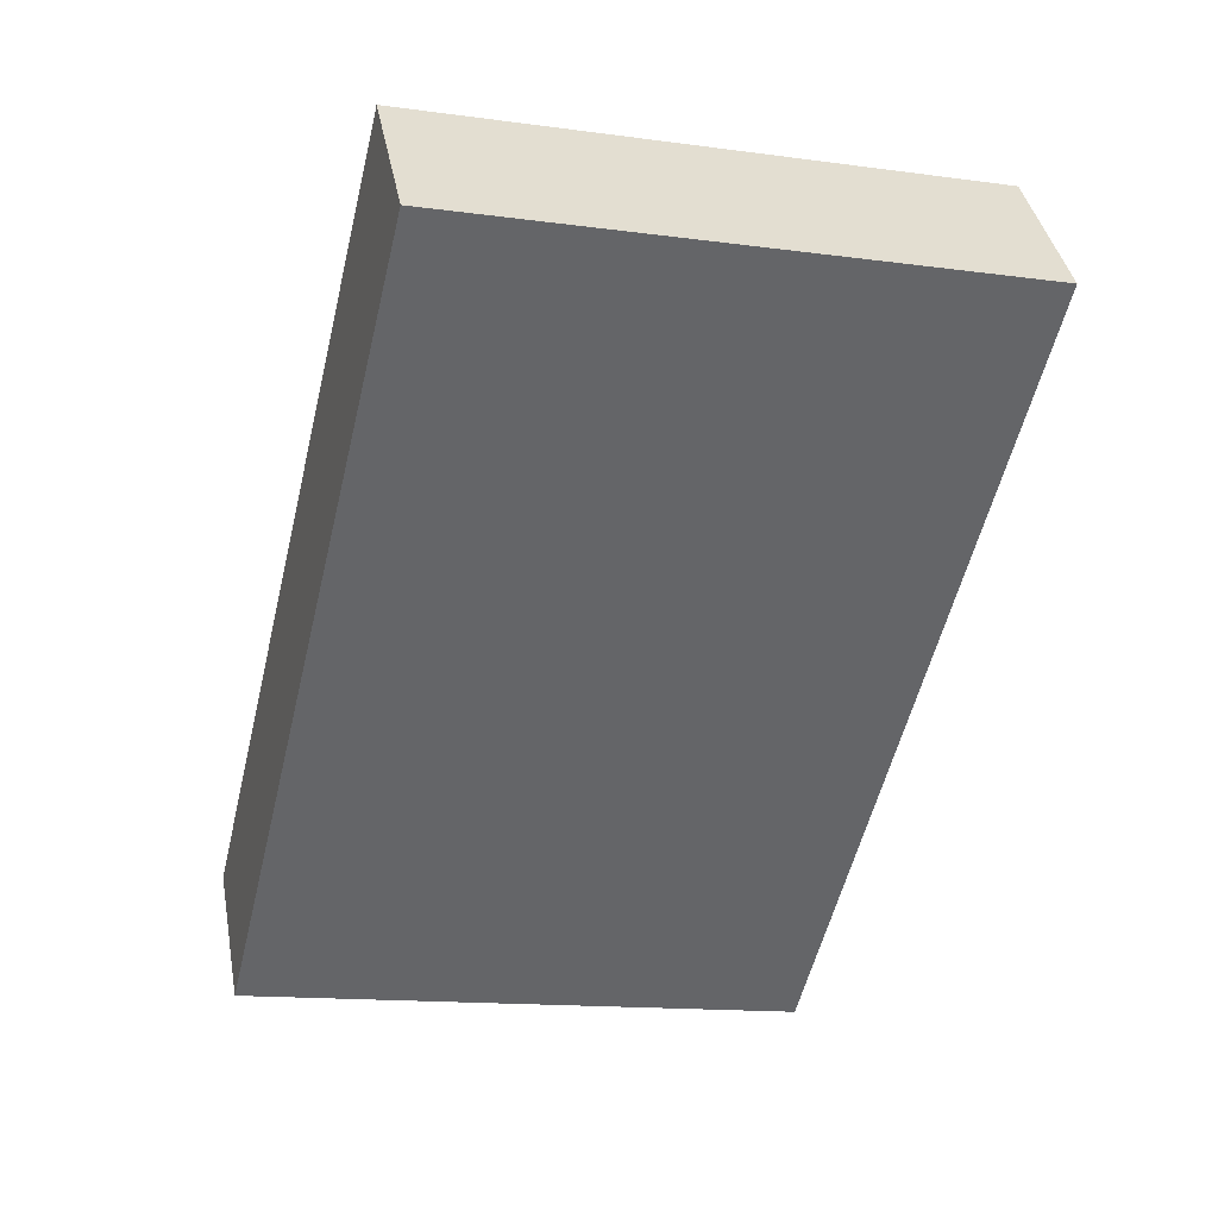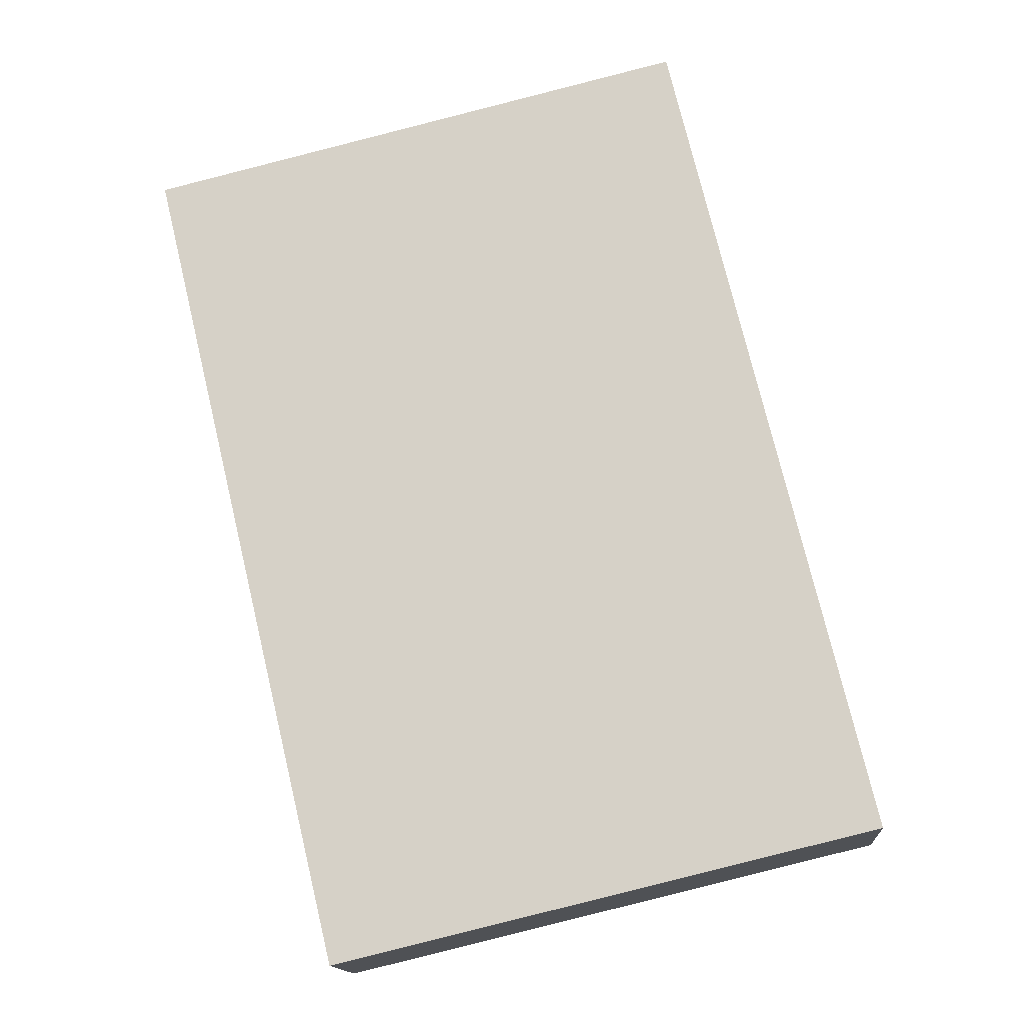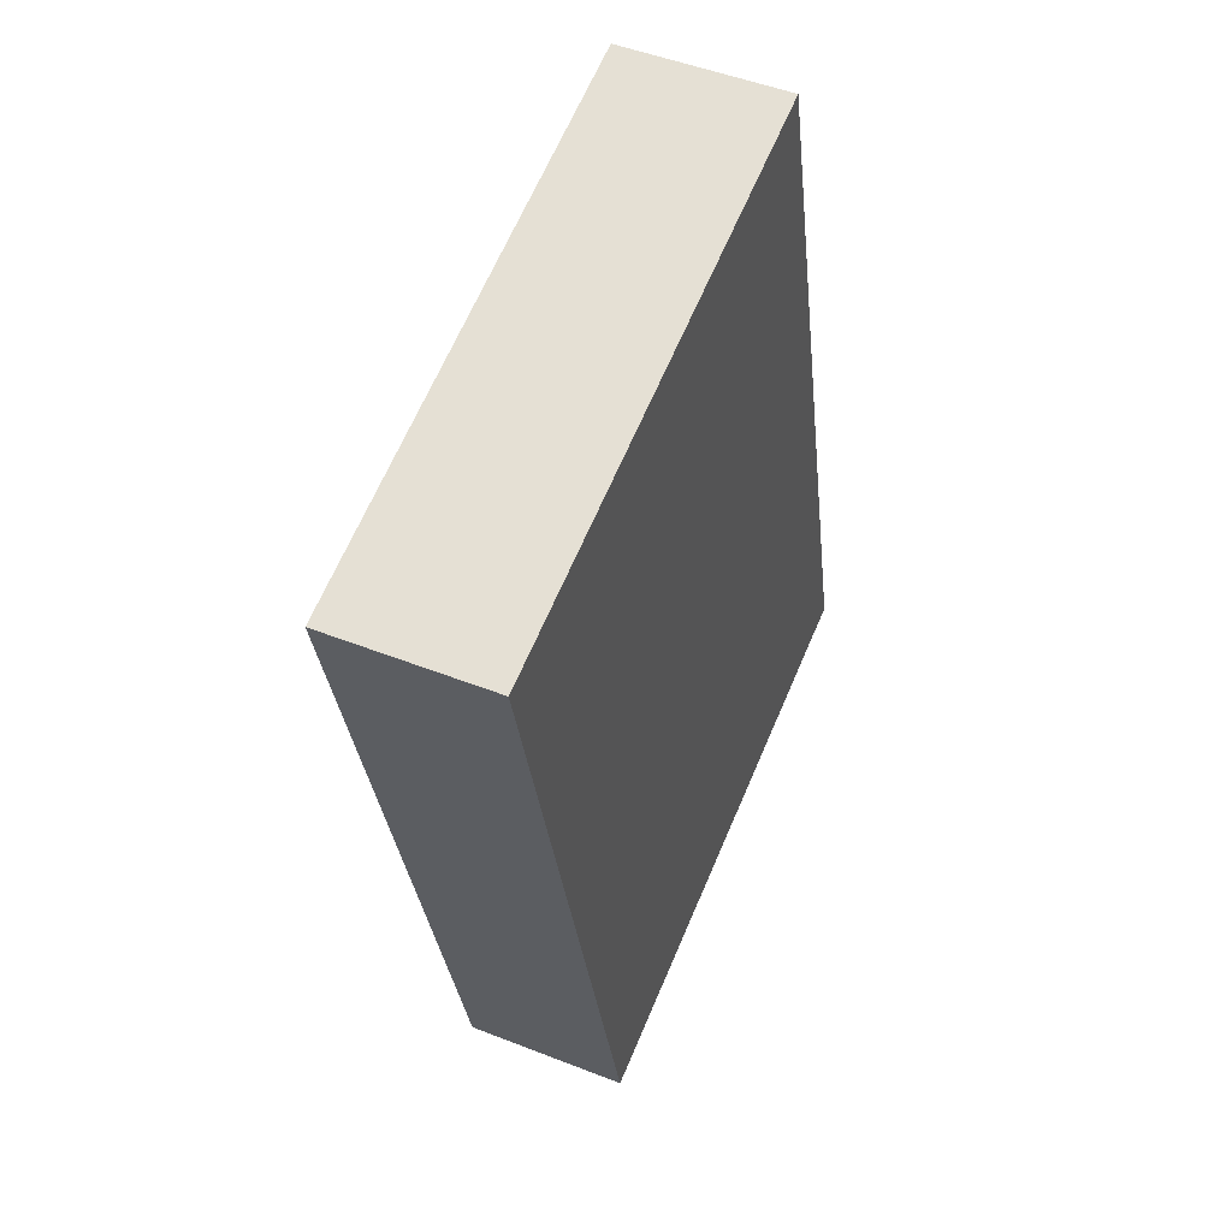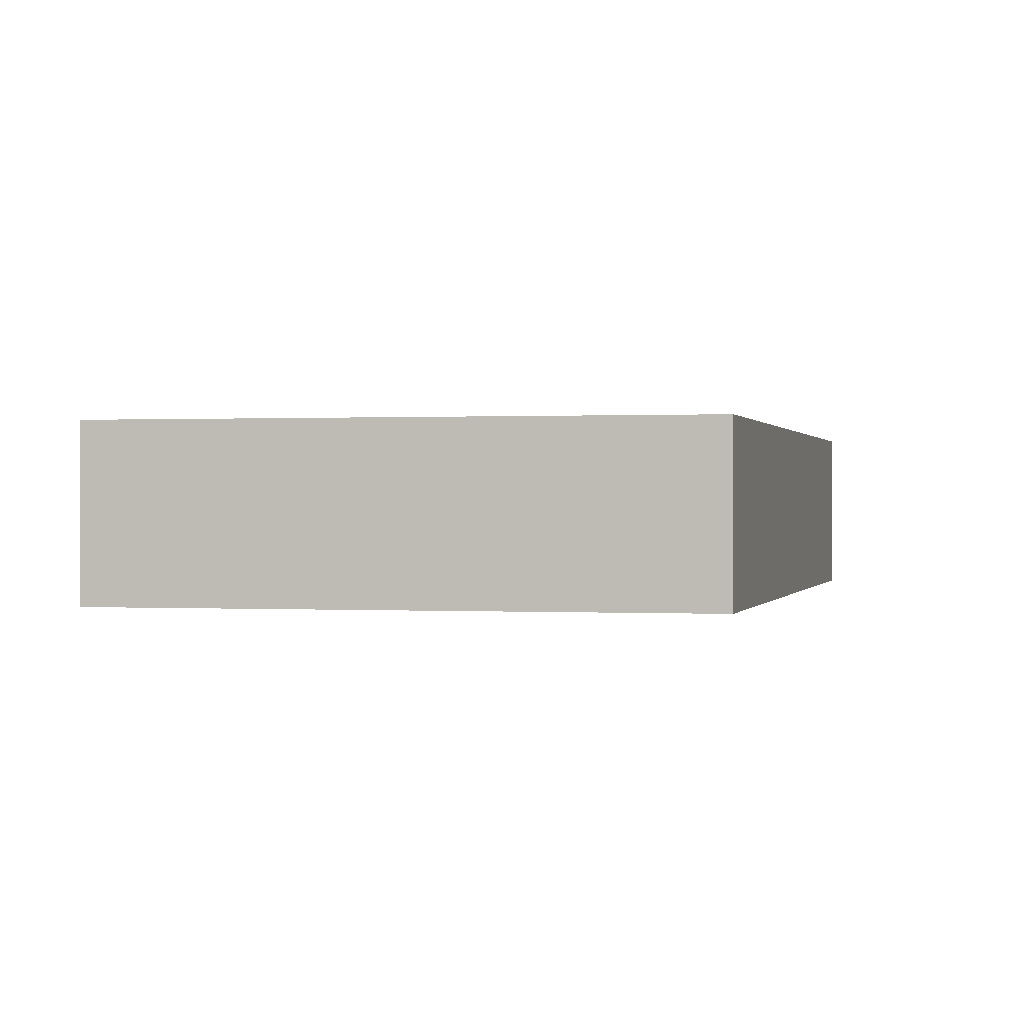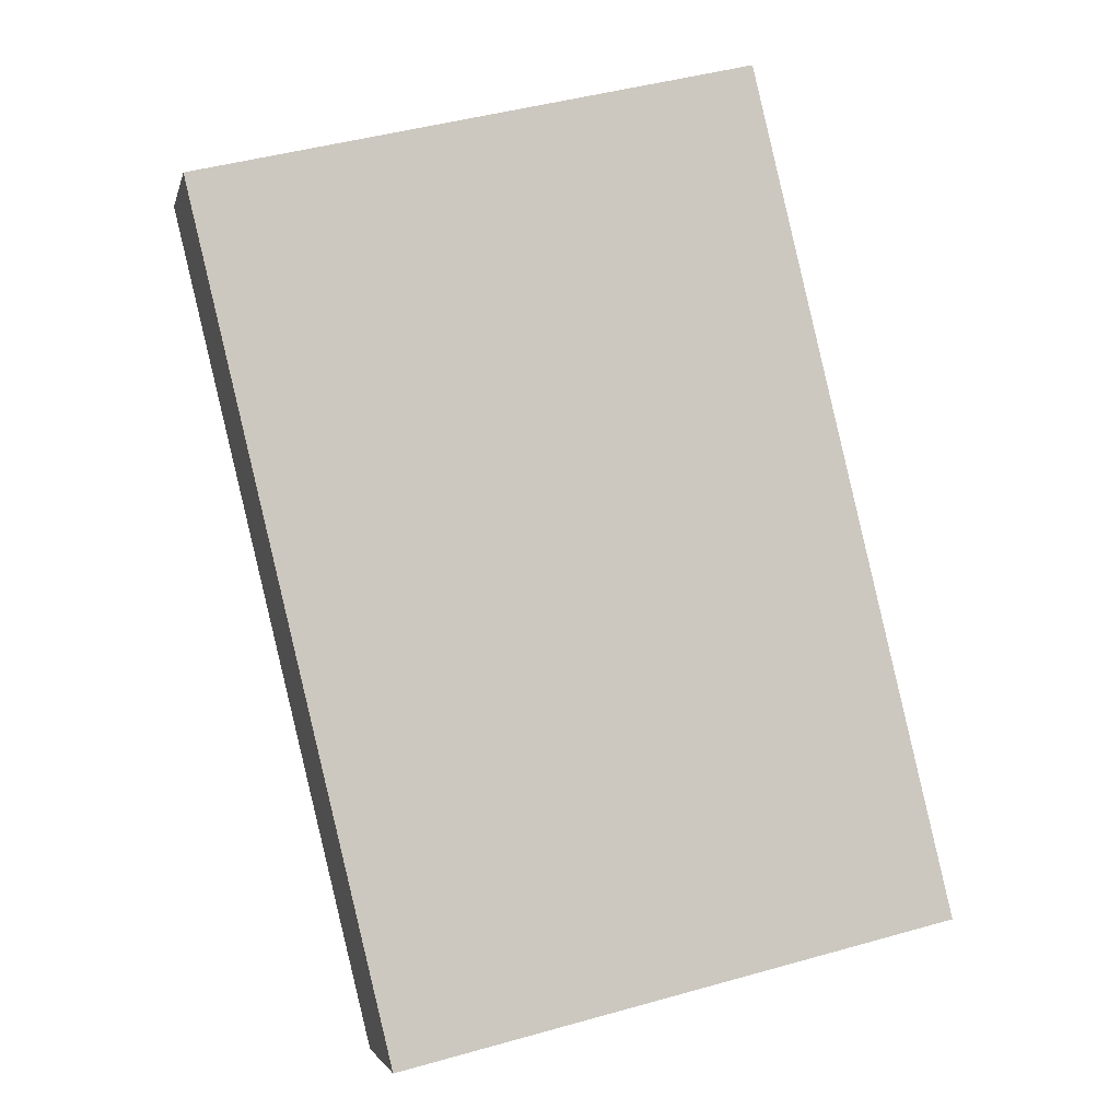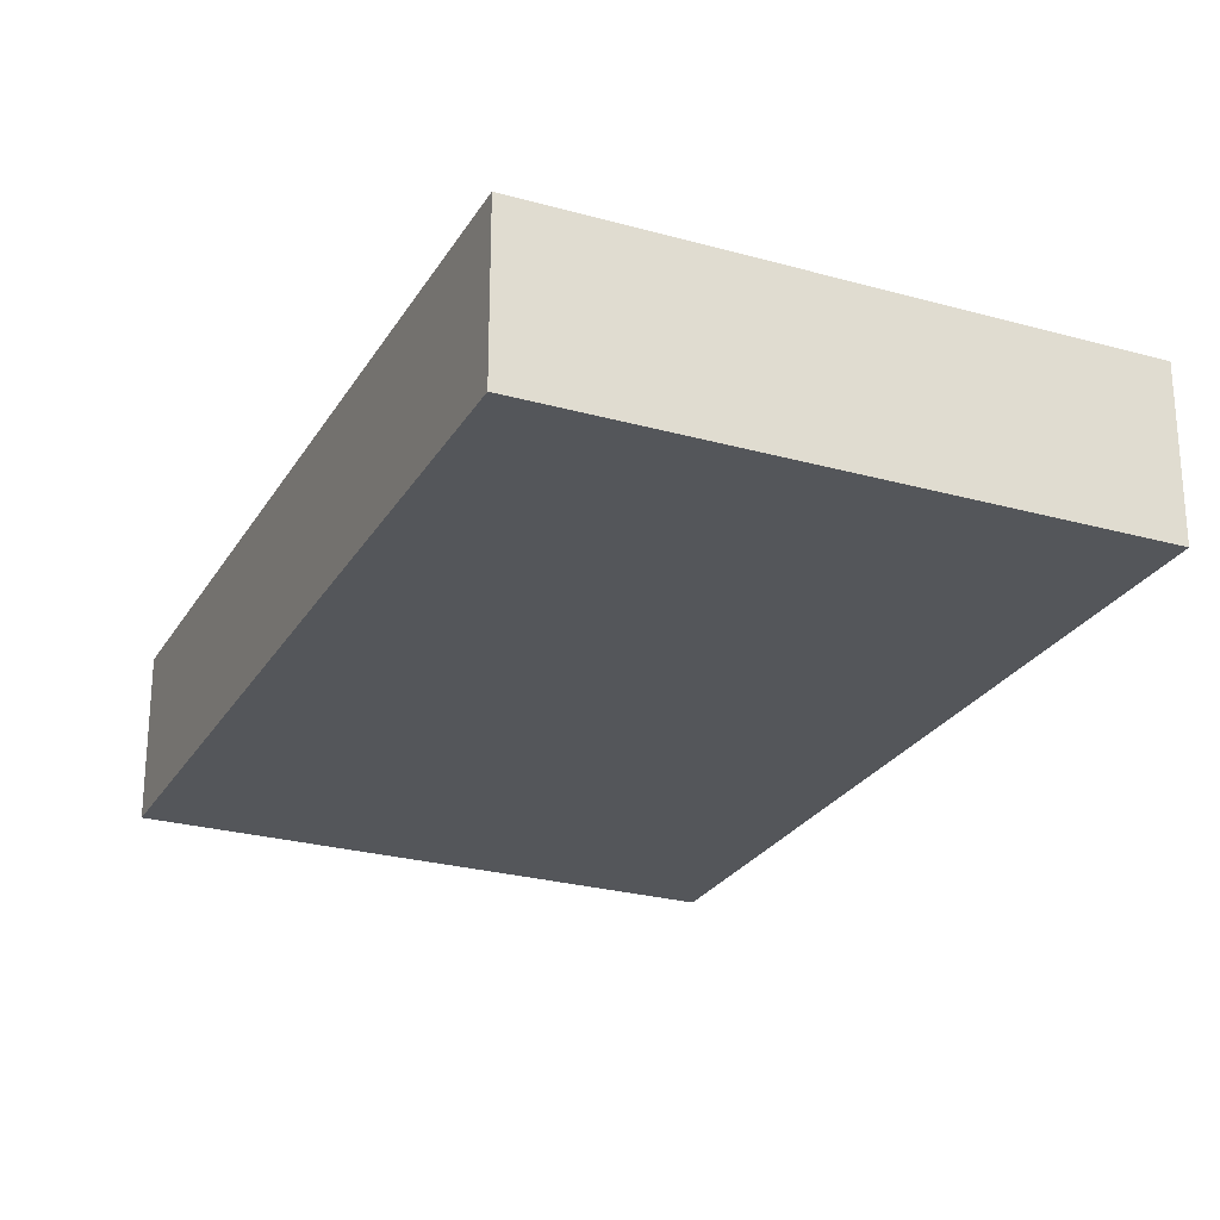
<metadata>
{"format":"obj","ext":"obj","renderer":"f3d","projection":"perspective","resolution":1024,"background":"white","views":[{"elev":38.9,"azim":169.6,"up":"+Z"},{"elev":-14.5,"azim":4.7,"up":"+Z"},{"elev":49.4,"azim":-66.5,"up":"+Z"},{"elev":0.2,"azim":-0.4,"up":"+Y"},{"elev":-3.2,"azim":-12.1,"up":"+Z"},{"elev":-25.7,"azim":-37.6,"up":"+Y"}]}
</metadata>
<code>
v  13.45 3.942 3.212
v  4.876 3.942 -20.39
v  8.394e-05 3.942 -0.0001247
v  18.32 3.942 -17.18
v  13.45 -1.967e-16 3.212
v  0 0 0
v  4.876 1.249e-15 -20.39
v  18.32 1.052e-15 -17.18
g defaultobject
f 1 2 3
f 2 1 4
f 5 3 6
f 3 5 1
f 3 7 6
f 7 3 2
f 2 8 7
f 8 2 4
f 8 1 5
f 1 8 4
f 7 5 6
f 5 7 8

</code>
